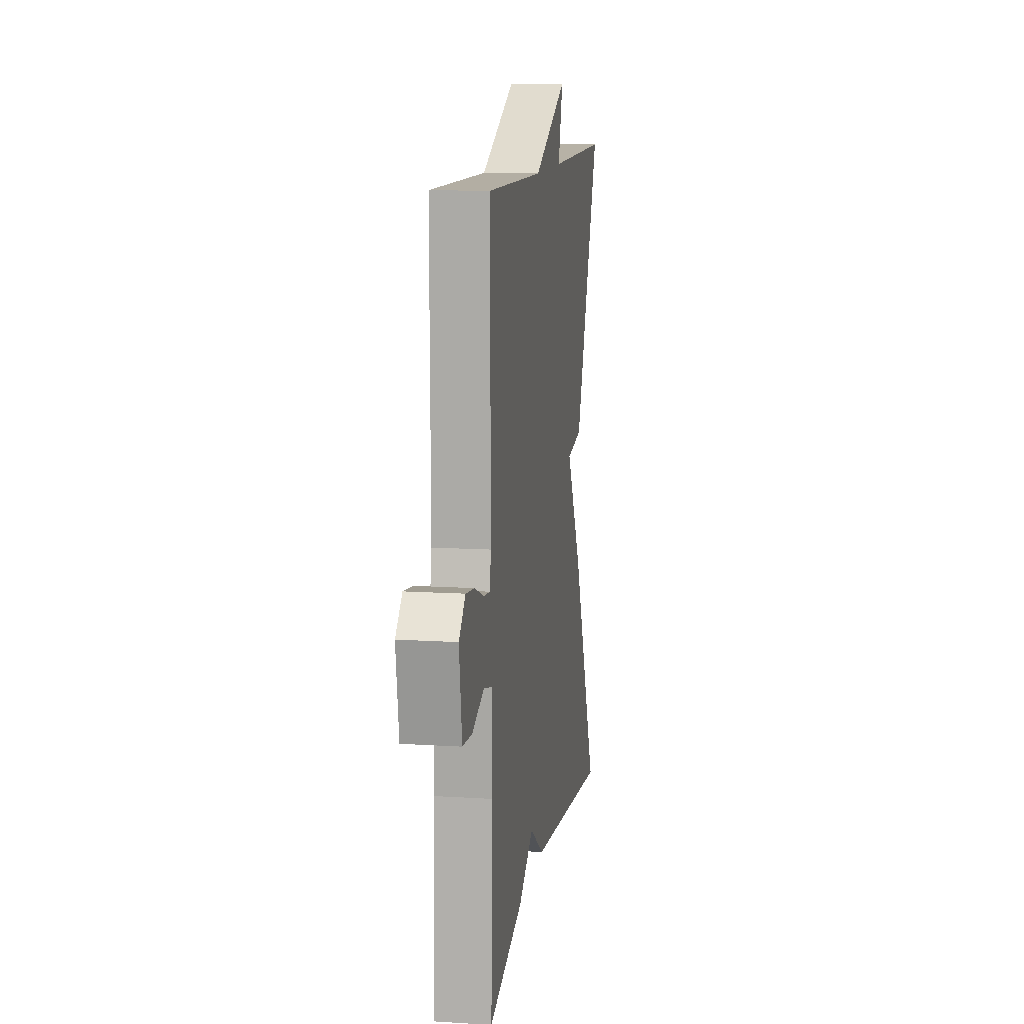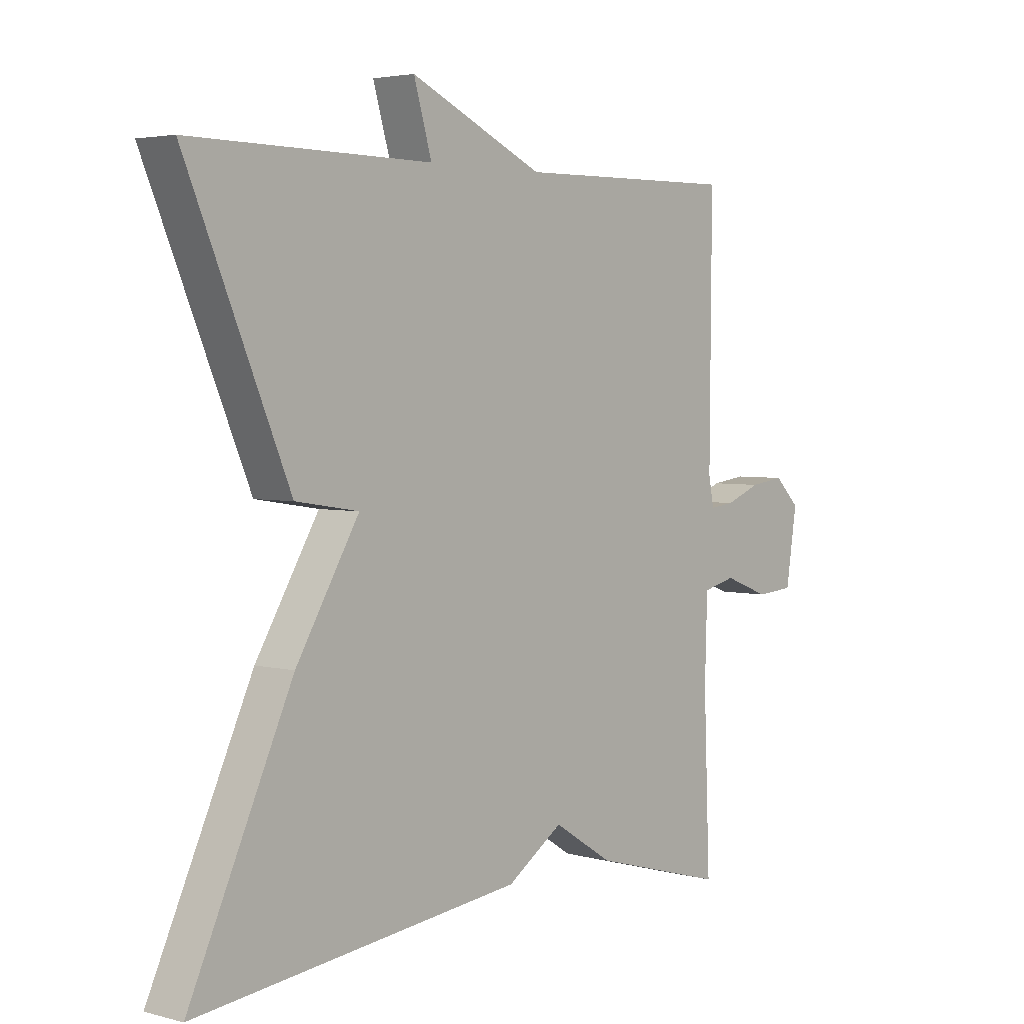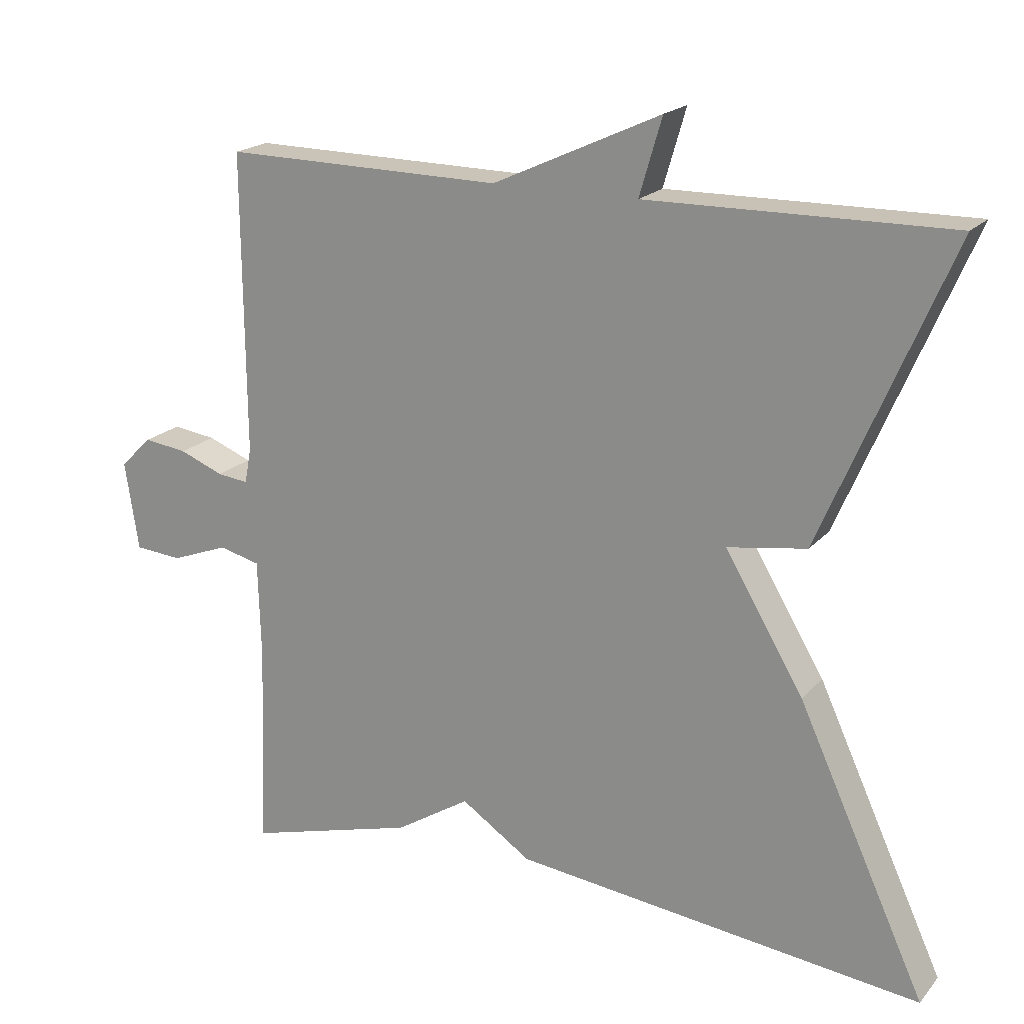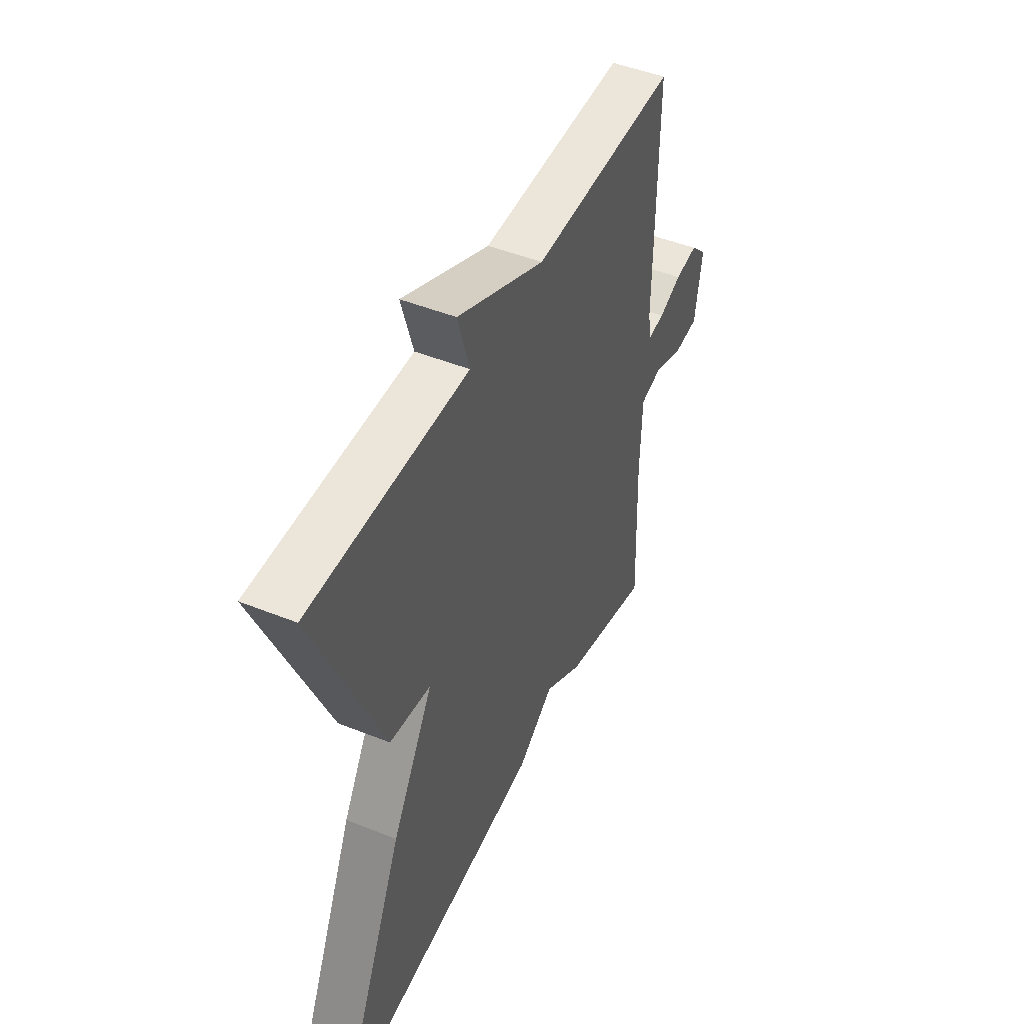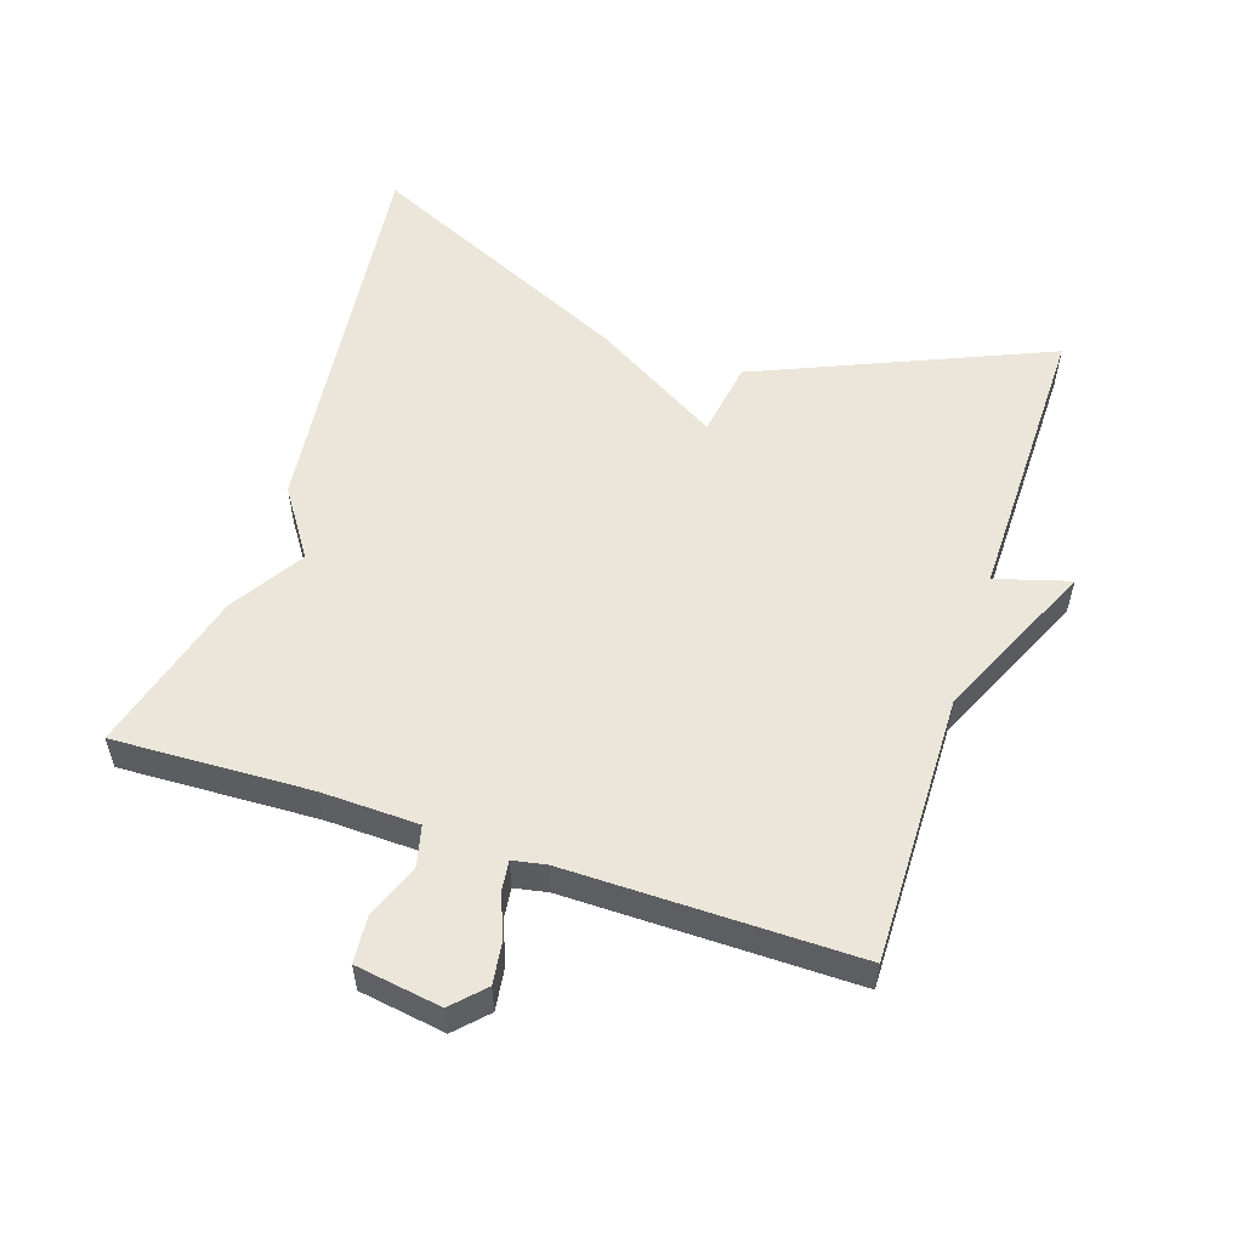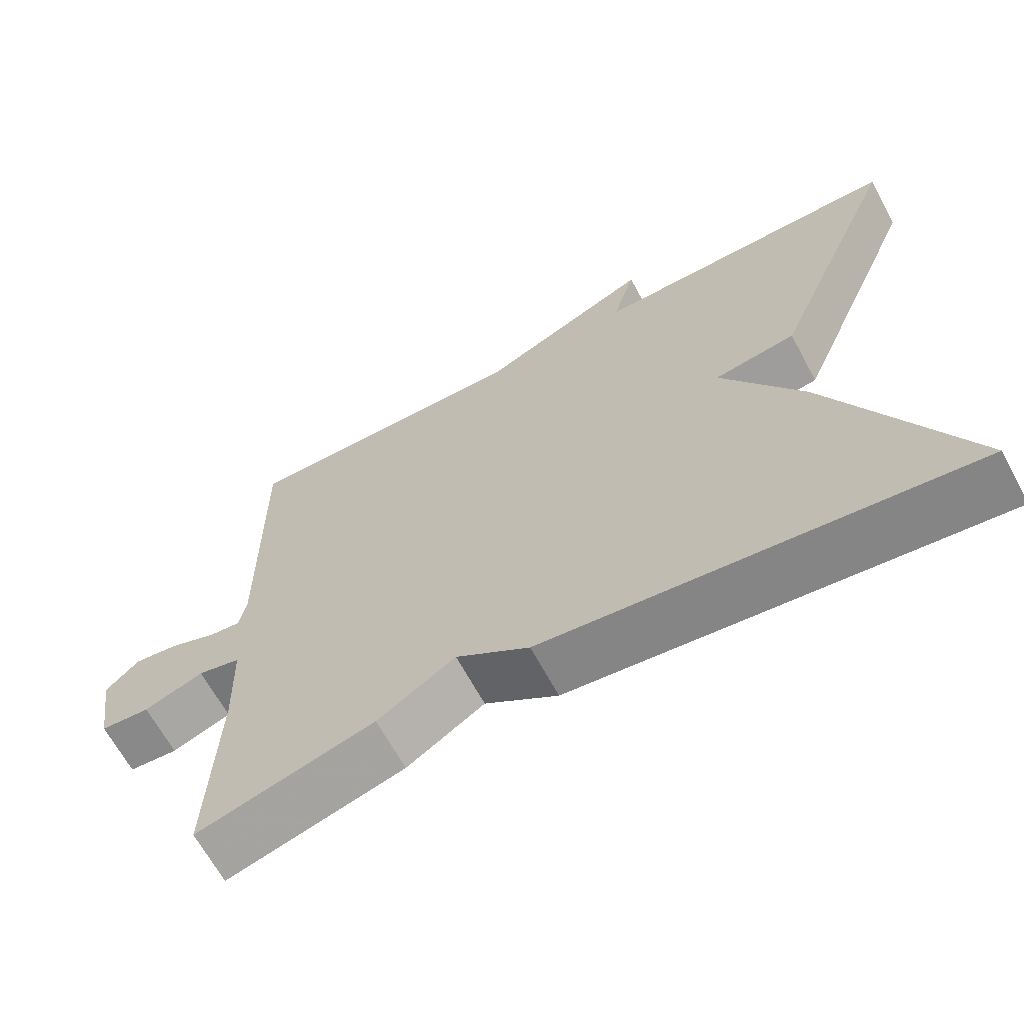
<metadata>
{"format":"obj","ext":"obj","renderer":"f3d","projection":"perspective","resolution":1024,"background":"white","views":[{"elev":11.7,"azim":-81.3,"up":"+Z"},{"elev":3.6,"azim":131.1,"up":"+Z"},{"elev":19.4,"azim":28.1,"up":"+Z"},{"elev":47.4,"azim":114.4,"up":"+Z"},{"elev":55.3,"azim":-71.8,"up":"+Y"},{"elev":-65.8,"azim":28.3,"up":"+Z"}]}
</metadata>
<code>
v -0.5 0.07 0.5
v -0.115 0.07 0.495
v 0.116 0.07 0.601
v 0.085 0.07 0.495
v 0.5 0.07 0.5
v 0.323 0.07 0.085
v 0.214 0.07 0.068
v 0.323 0.07 -0.115
v 0.5 0.07 -0.5
v -0.065 0.07 -0.435
v -0.162 0.07 -0.37
v -0.265 0.07 -0.435
v -0.5 0.07 -0.5
v -0.489 0.07 -0.218
v -0.493 0.07 -0.079
v -0.55 0.07 -0.065
v -0.629 0.07 -0.095
v -0.695 0.07 -0.09
v -0.714 0.07 0.033
v -0.67 0.07 0.076
v -0.61 0.07 0.068
v -0.549 0.07 0.044
v -0.506 0.07 0.039
v -0.497 0.07 0.087
v -0.5 0 0.5
v -0.115 0 0.495
v 0.116 0 0.601
v 0.085 0 0.495
v 0.5 0 0.5
v 0.323 0 0.085
v 0.214 0 0.068
v 0.323 0 -0.115
v 0.5 0 -0.5
v -0.065 0 -0.435
v -0.162 0 -0.37
v -0.265 0 -0.435
v -0.5 0 -0.5
v -0.489 0 -0.218
v -0.493 0 -0.079
v -0.55 0 -0.065
v -0.629 0 -0.095
v -0.695 0 -0.09
v -0.714 0 0.033
v -0.67 0 0.076
v -0.61 0 0.068
v -0.549 0 0.044
v -0.506 0 0.039
v -0.497 0 0.087
f 20 21 22
f 19 20 22
f 18 19 22
f 17 18 22
f 16 17 22
f 15 16 22 23
f 11 12 13 14
f 11 14 15
f 15 23 24
f 11 15 24
f 10 11 24
f 9 10 24
f 8 9 24
f 7 8 24
f 6 7 24
f 5 6 24
f 4 5 24
f 24 1 2
f 2 3 4 24
f 46 45 44
f 46 44 43
f 46 43 42
f 46 42 41
f 46 41 40
f 47 46 40 39
f 38 37 36 35
f 39 38 35
f 48 47 39
f 48 39 35
f 48 35 34
f 48 34 33
f 48 33 32
f 48 32 31
f 48 31 30
f 48 30 29
f 48 29 28
f 26 25 48
f 48 28 27 26
f 1 25 26 2
f 2 26 27 3
f 3 27 28 4
f 4 28 29 5
f 5 29 30 6
f 6 30 31 7
f 7 31 32 8
f 8 32 33 9
f 9 33 34 10
f 10 34 35 11
f 11 35 36 12
f 12 36 37 13
f 13 37 38 14
f 14 38 39 15
f 15 39 40 16
f 16 40 41 17
f 17 41 42 18
f 18 42 43 19
f 19 43 44 20
f 20 44 45 21
f 21 45 46 22
f 22 46 47 23
f 23 47 48 24
f 24 48 25 1

</code>
